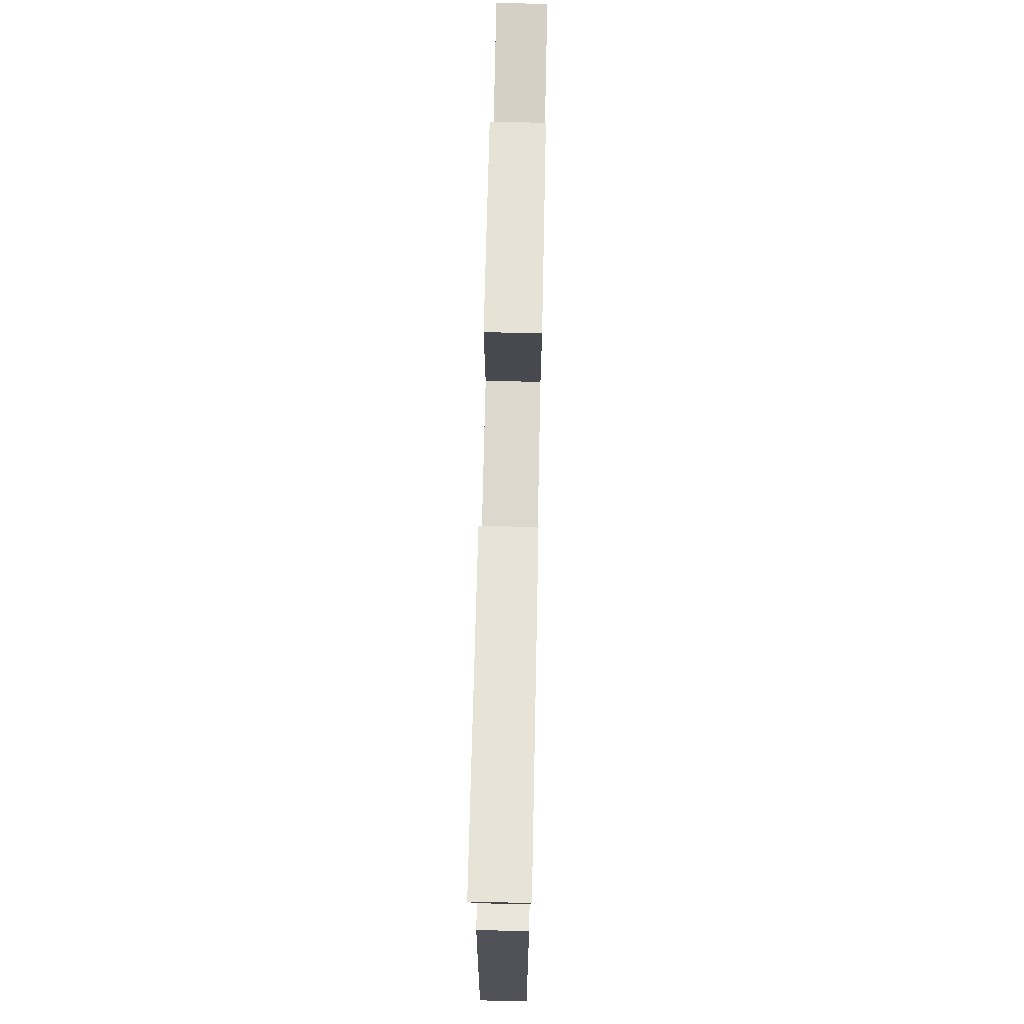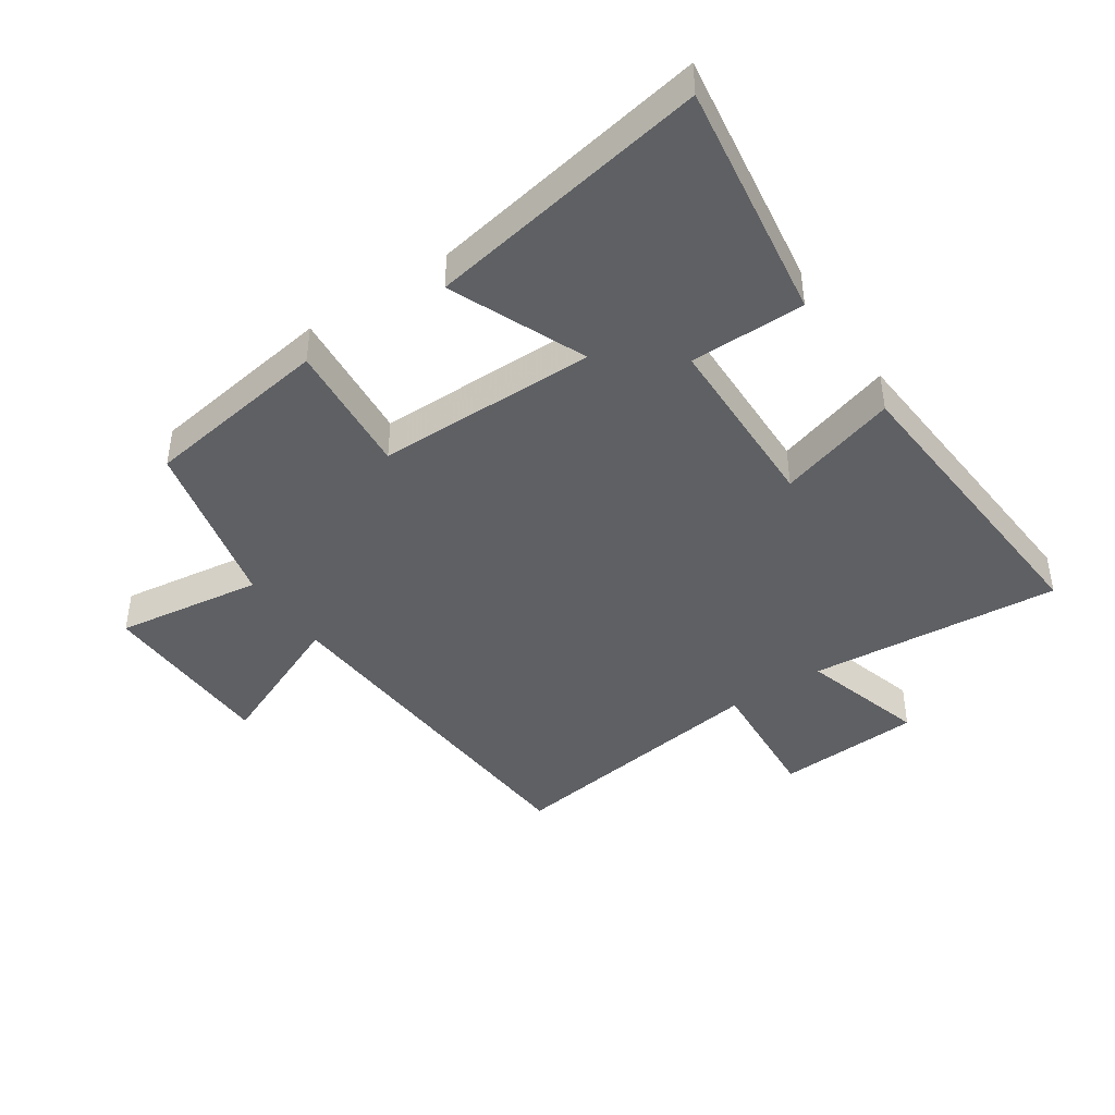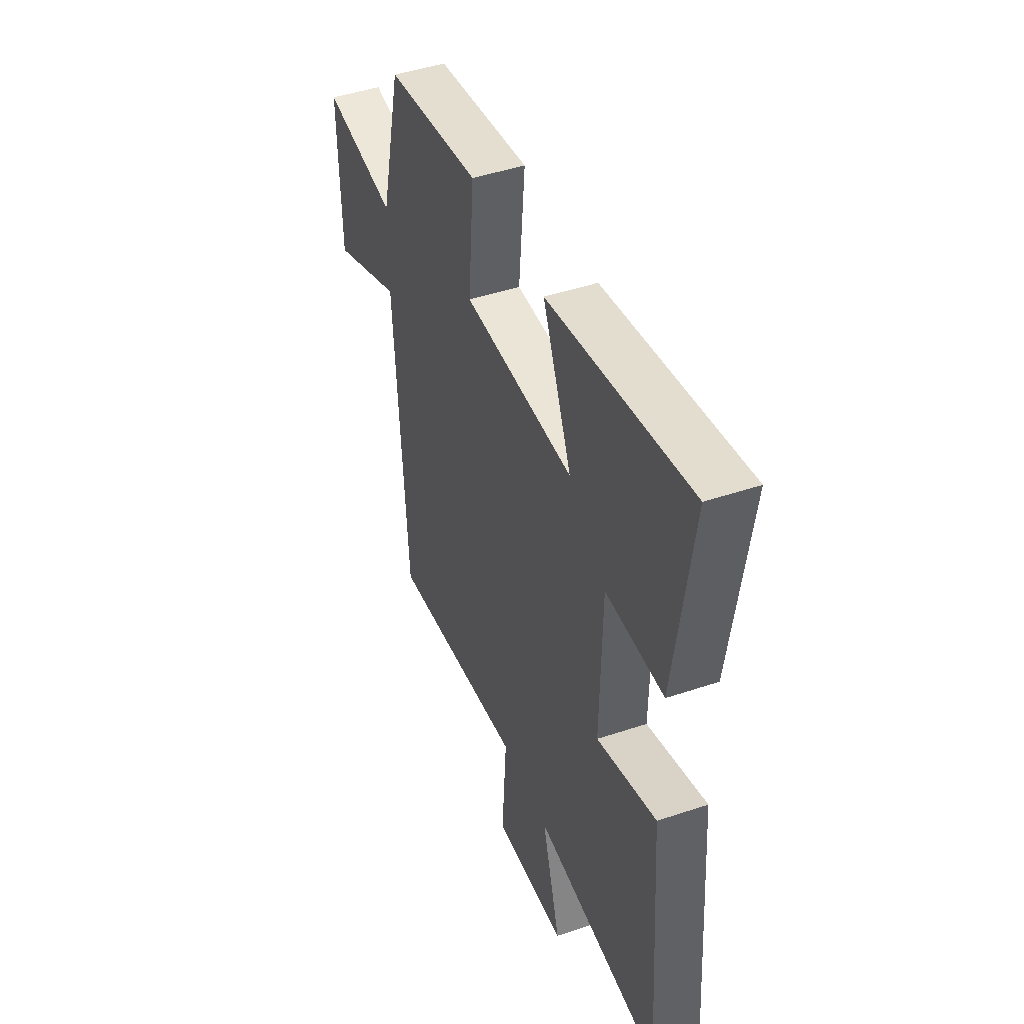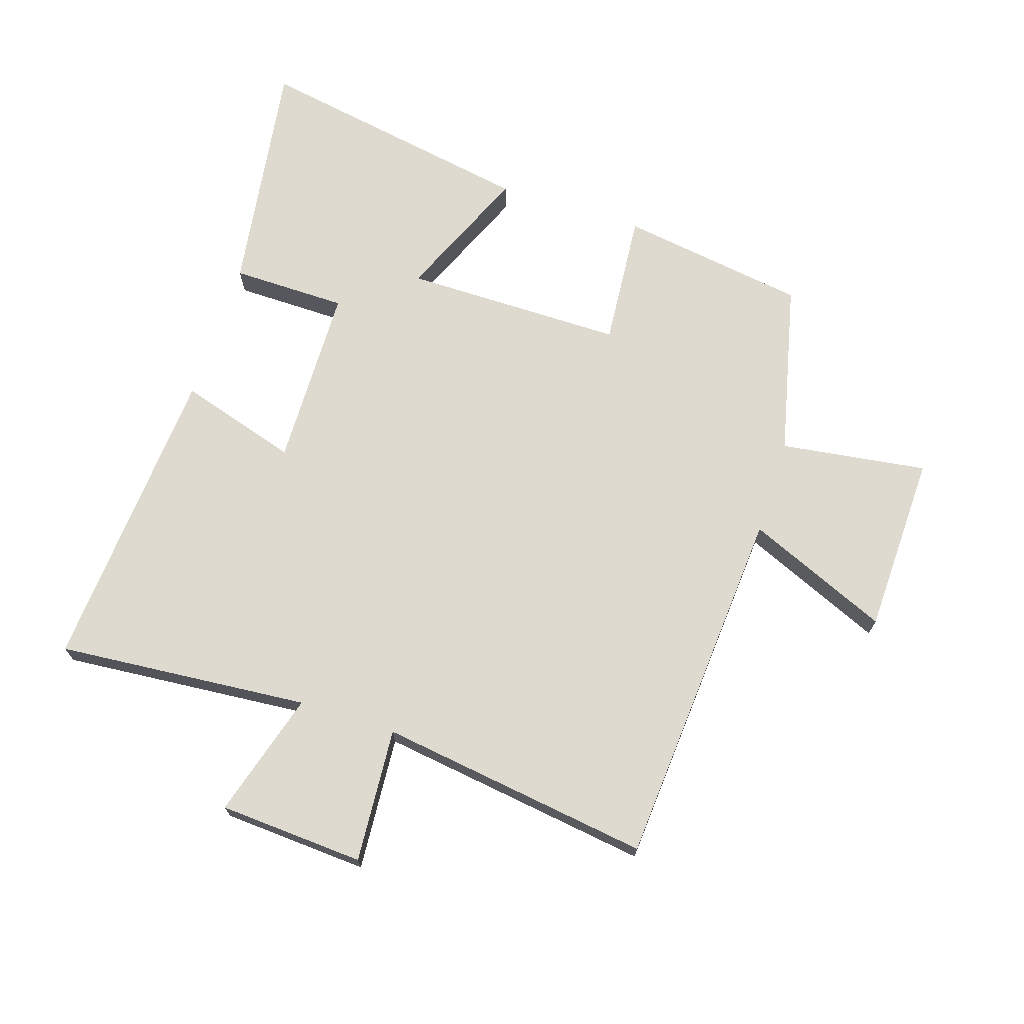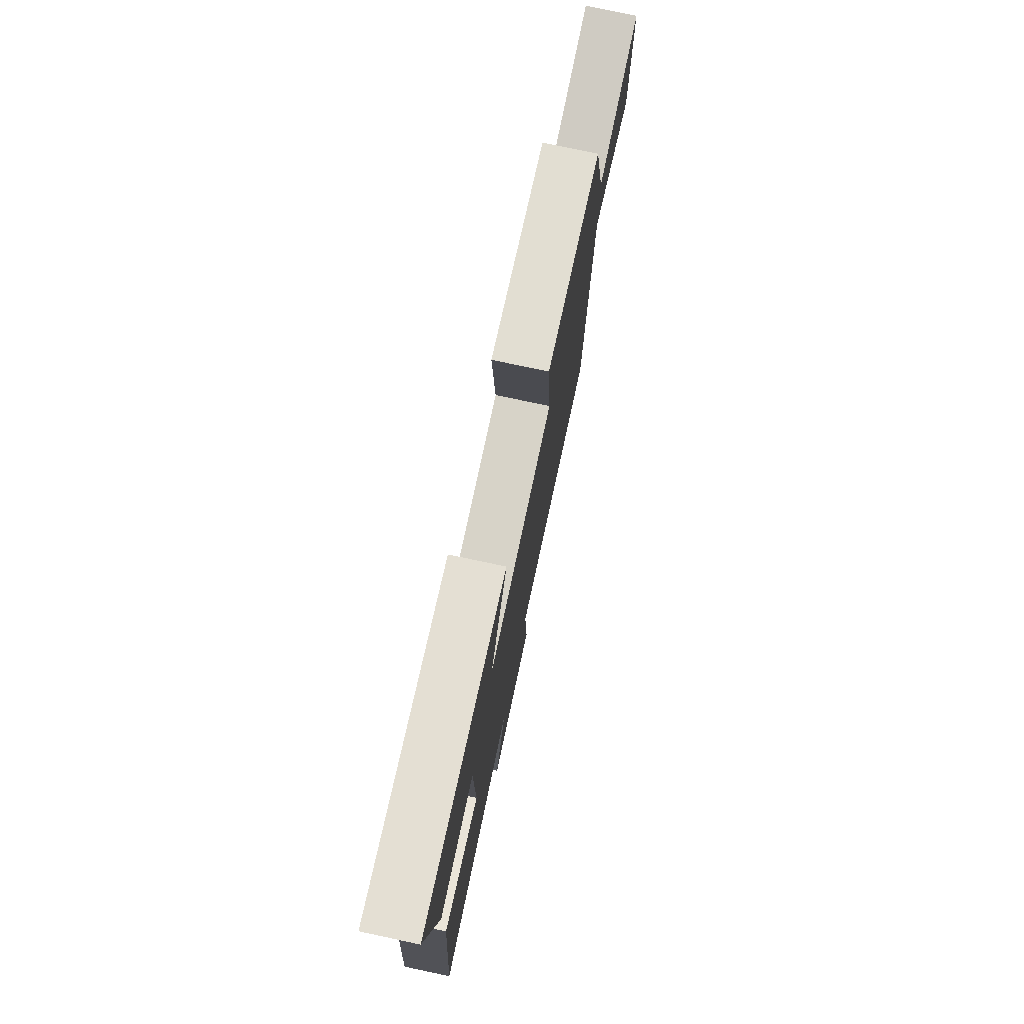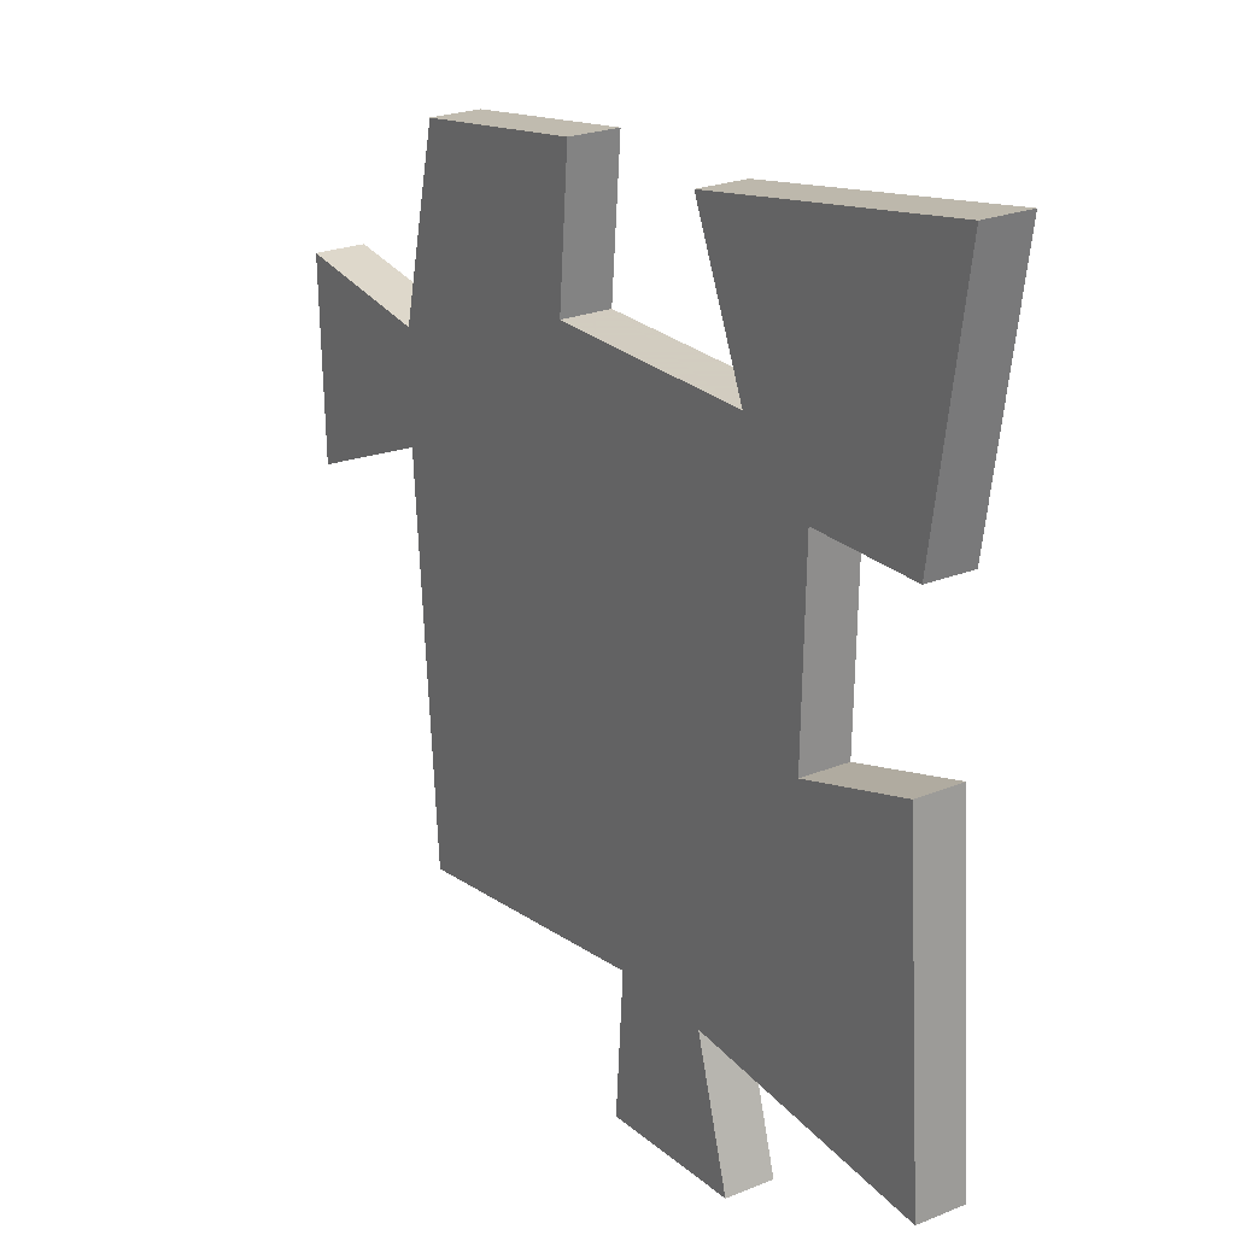
<metadata>
{"format":"obj","ext":"obj","renderer":"f3d","projection":"perspective","resolution":1024,"background":"white","views":[{"elev":72.6,"azim":91.2,"up":"+Z"},{"elev":-43.0,"azim":33.9,"up":"+Y"},{"elev":45.8,"azim":68.9,"up":"+Z"},{"elev":70.7,"azim":-162.1,"up":"+Y"},{"elev":76.8,"azim":102.0,"up":"+Z"},{"elev":24.3,"azim":56.4,"up":"+Z"}]}
</metadata>
<code>
v -0.459 0.07 -0.561
v -0.5 0.07 0.02
v -0.727 0.07 -0.077
v -0.735 0.07 0.211
v -0.5 0.07 0.178
v -0.435 0.07 0.455
v -0.136 0.07 0.5
v -0.154 0.07 0.285
v 0.198 0.07 0.285
v 0.106 0.07 0.5
v 0.556 0.07 0.58
v 0.5 0.07 0.198
v 0.316 0.07 0.196
v 0.31 0.07 -0.096
v 0.5 0.07 -0.038
v 0.536 0.07 -0.534
v 0.133 0.07 -0.5
v 0.192 0.07 -0.701
v -0.04 0.07 -0.715
v -0.025 0.07 -0.5
v -0.459 0 -0.561
v -0.5 0 0.02
v -0.727 0 -0.077
v -0.735 0 0.211
v -0.5 0 0.178
v -0.435 0 0.455
v -0.136 0 0.5
v -0.154 0 0.285
v 0.198 0 0.285
v 0.106 0 0.5
v 0.556 0 0.58
v 0.5 0 0.198
v 0.316 0 0.196
v 0.31 0 -0.096
v 0.5 0 -0.038
v 0.536 0 -0.534
v 0.133 0 -0.5
v 0.192 0 -0.701
v -0.04 0 -0.715
v -0.025 0 -0.5
f 17 18 19 20
f 14 15 16 17
f 13 14 17 20
f 11 12 13
f 10 11 13
f 9 10 13
f 20 1 2
f 13 20 2
f 9 13 2
f 8 9 2
f 7 8 2
f 6 7 2
f 5 6 2
f 2 3 4 5
f 40 39 38 37
f 37 36 35 34
f 40 37 34 33
f 33 32 31
f 33 31 30
f 33 30 29
f 22 21 40
f 22 40 33
f 22 33 29
f 22 29 28
f 22 28 27
f 22 27 26
f 22 26 25
f 25 24 23 22
f 1 21 22 2
f 2 22 23 3
f 3 23 24 4
f 4 24 25 5
f 5 25 26 6
f 6 26 27 7
f 7 27 28 8
f 8 28 29 9
f 9 29 30 10
f 10 30 31 11
f 11 31 32 12
f 12 32 33 13
f 13 33 34 14
f 14 34 35 15
f 15 35 36 16
f 16 36 37 17
f 17 37 38 18
f 18 38 39 19
f 19 39 40 20
f 20 40 21 1

</code>
